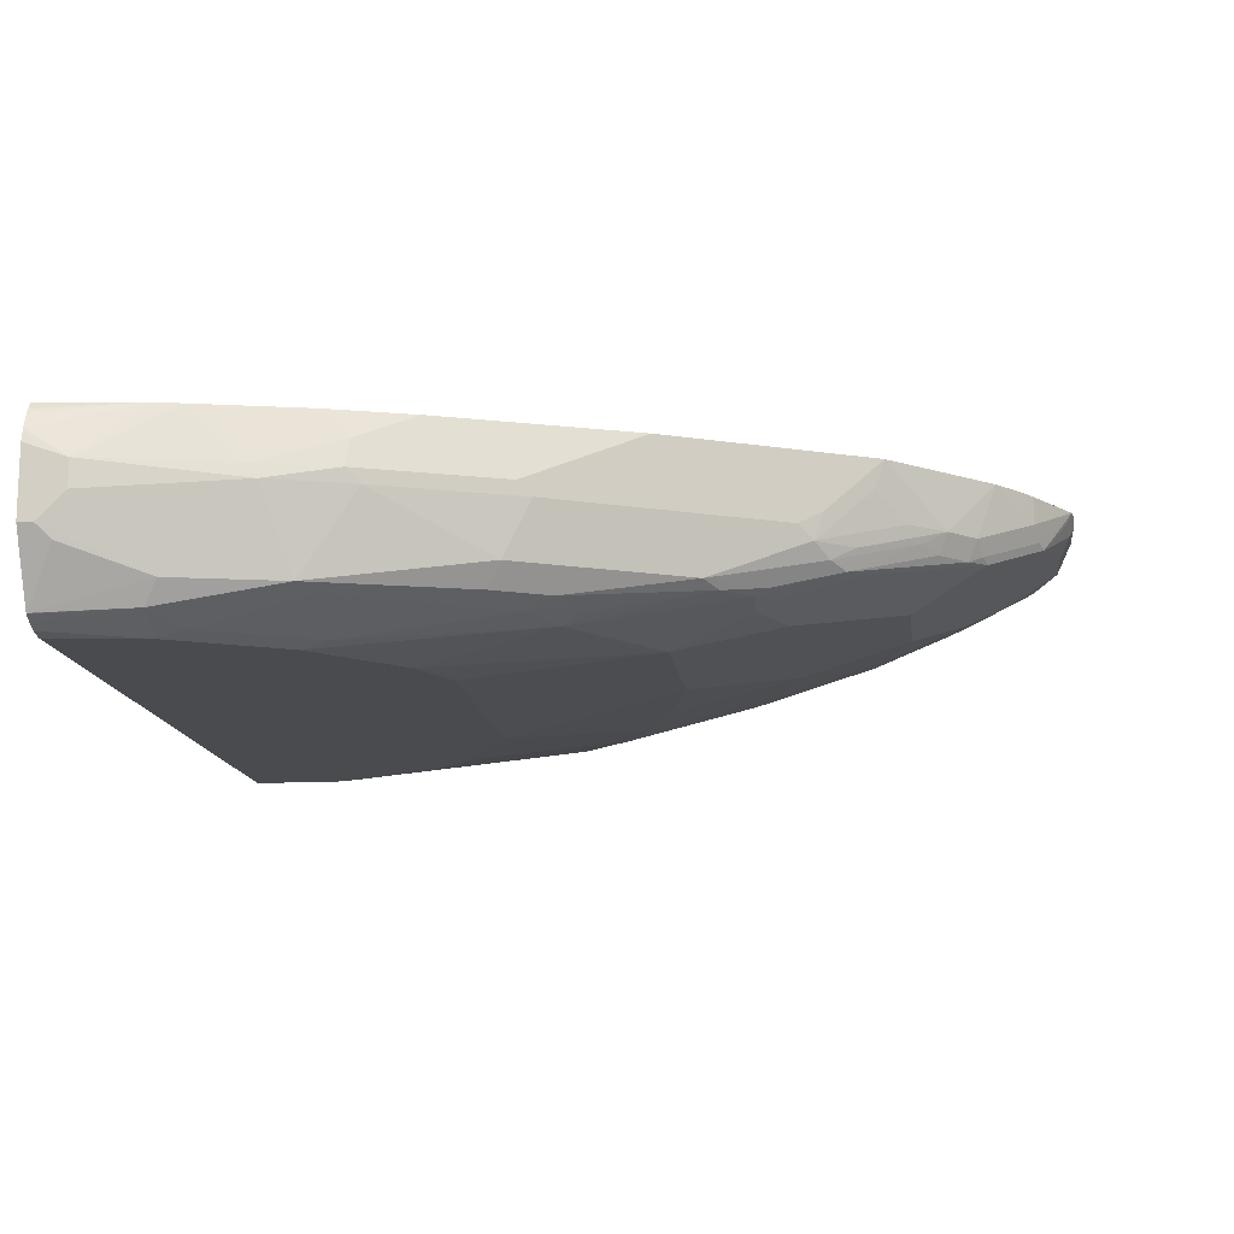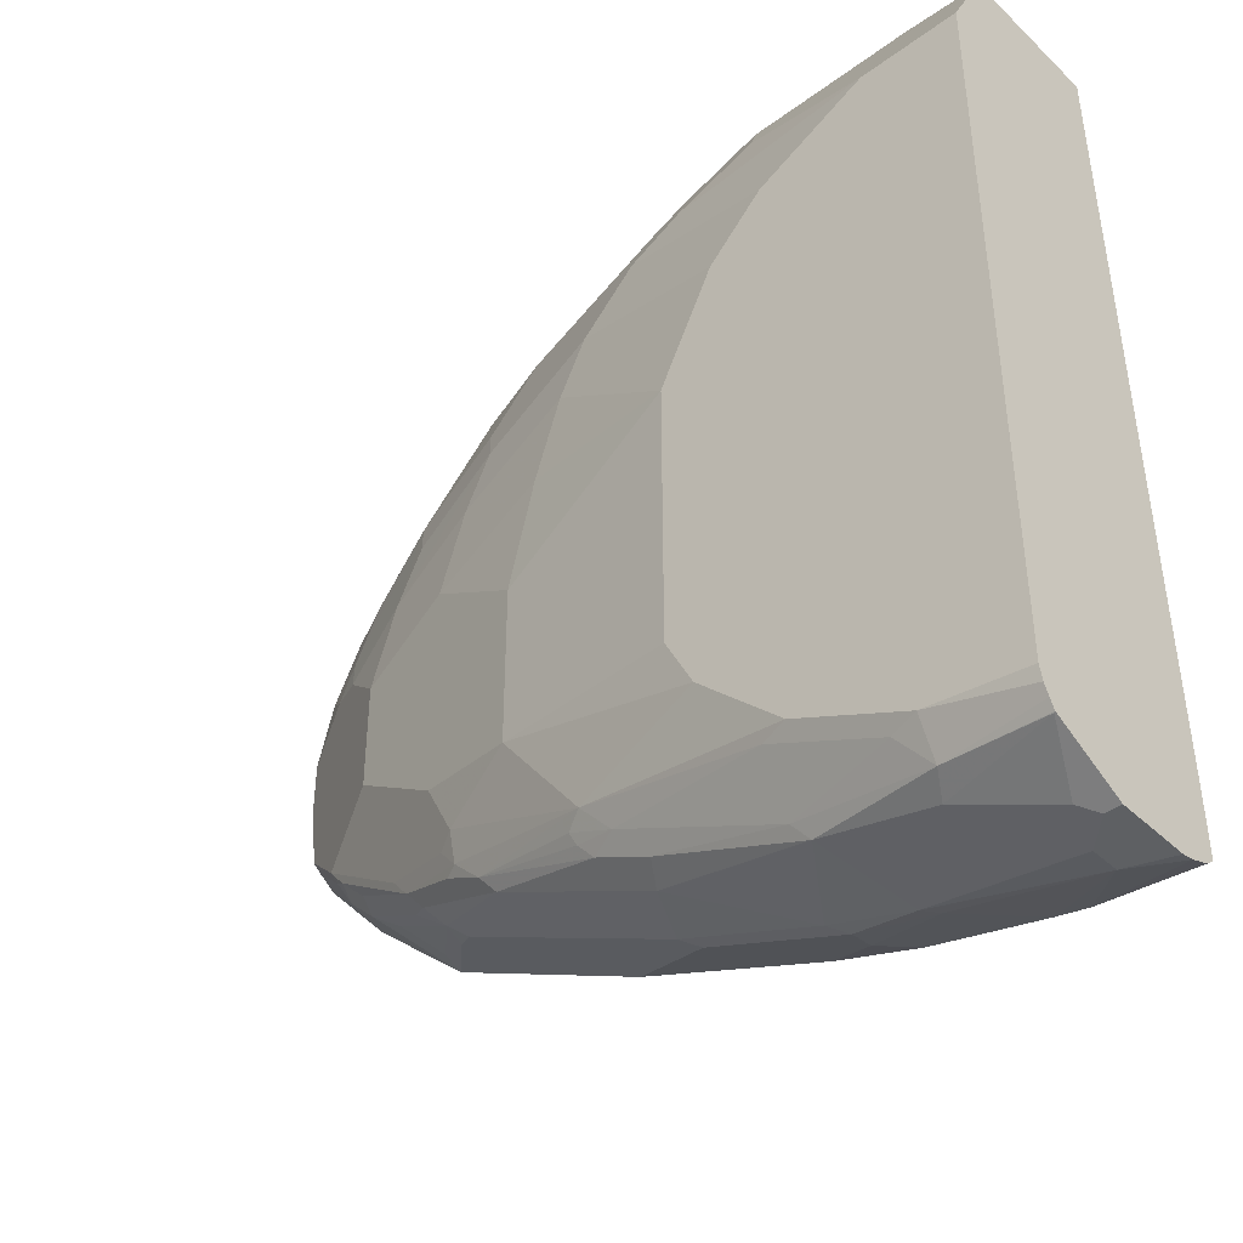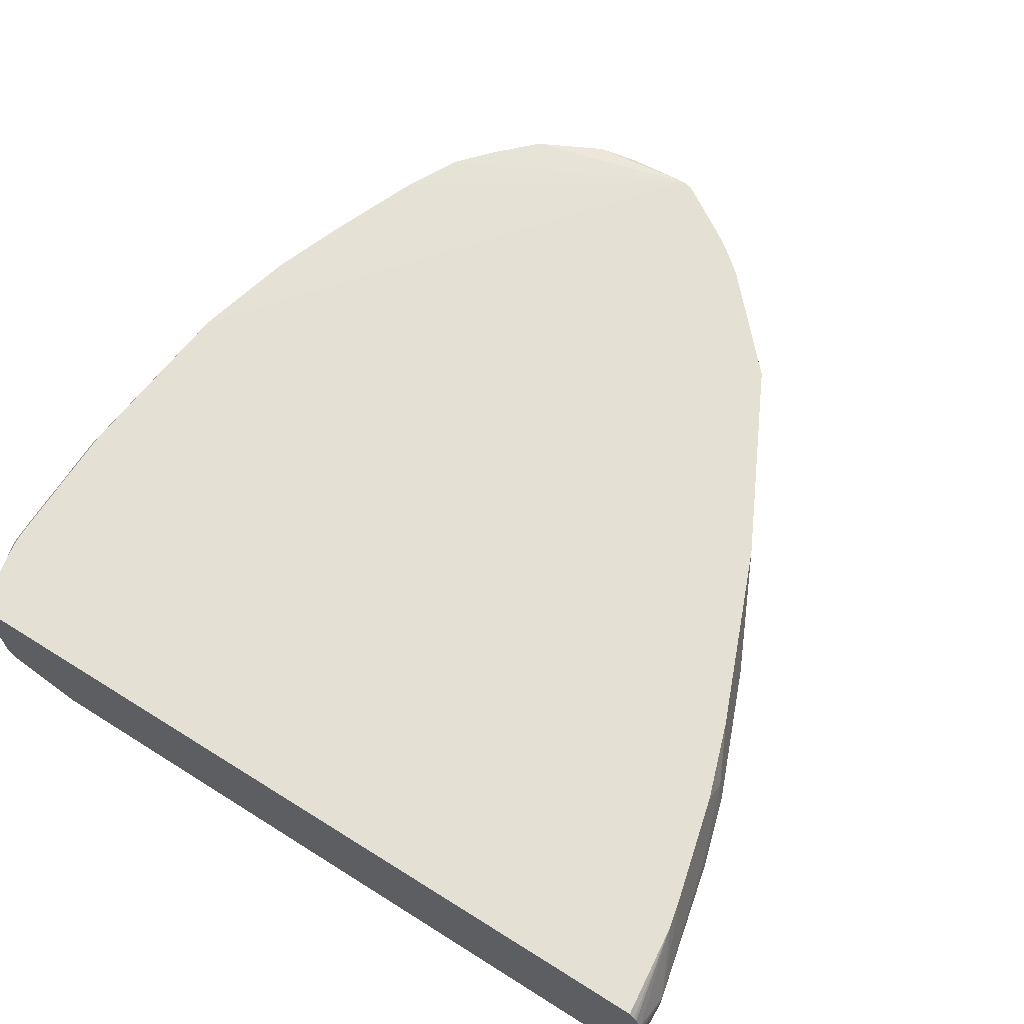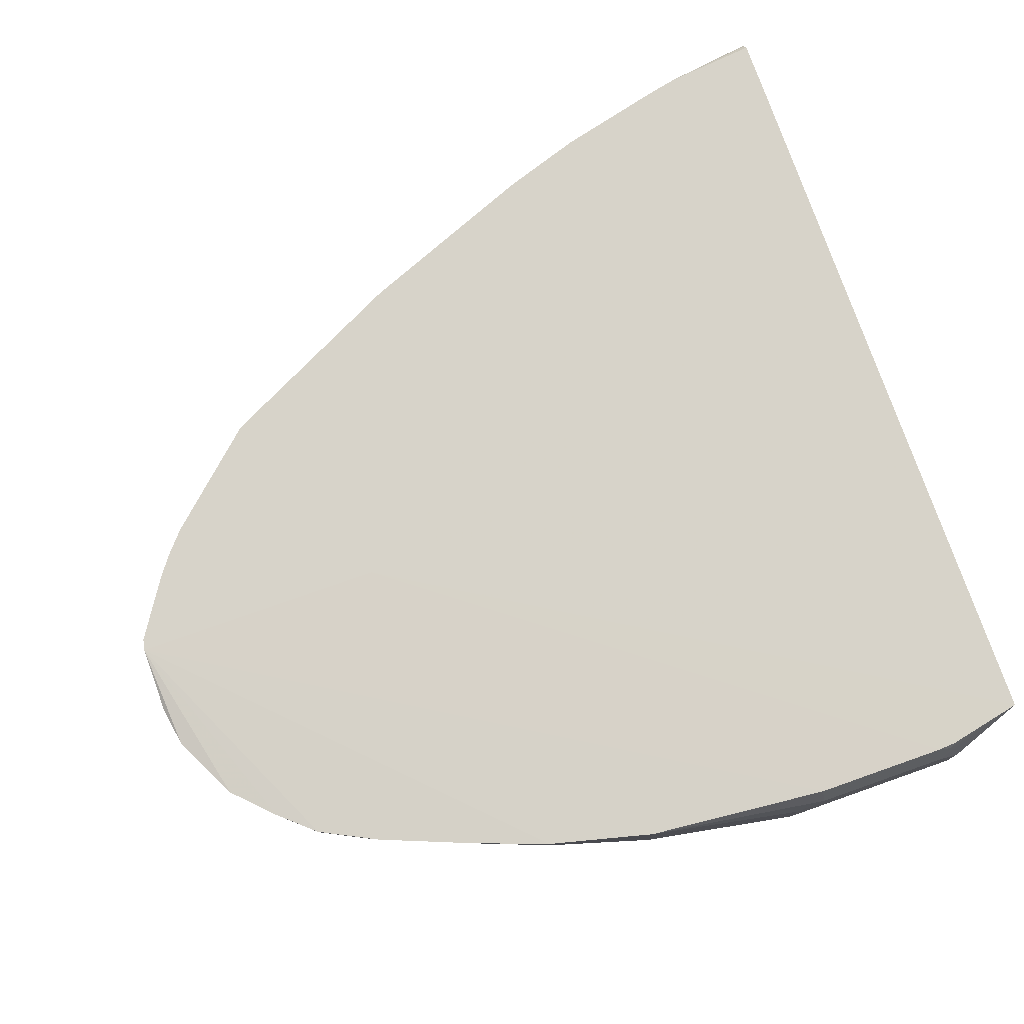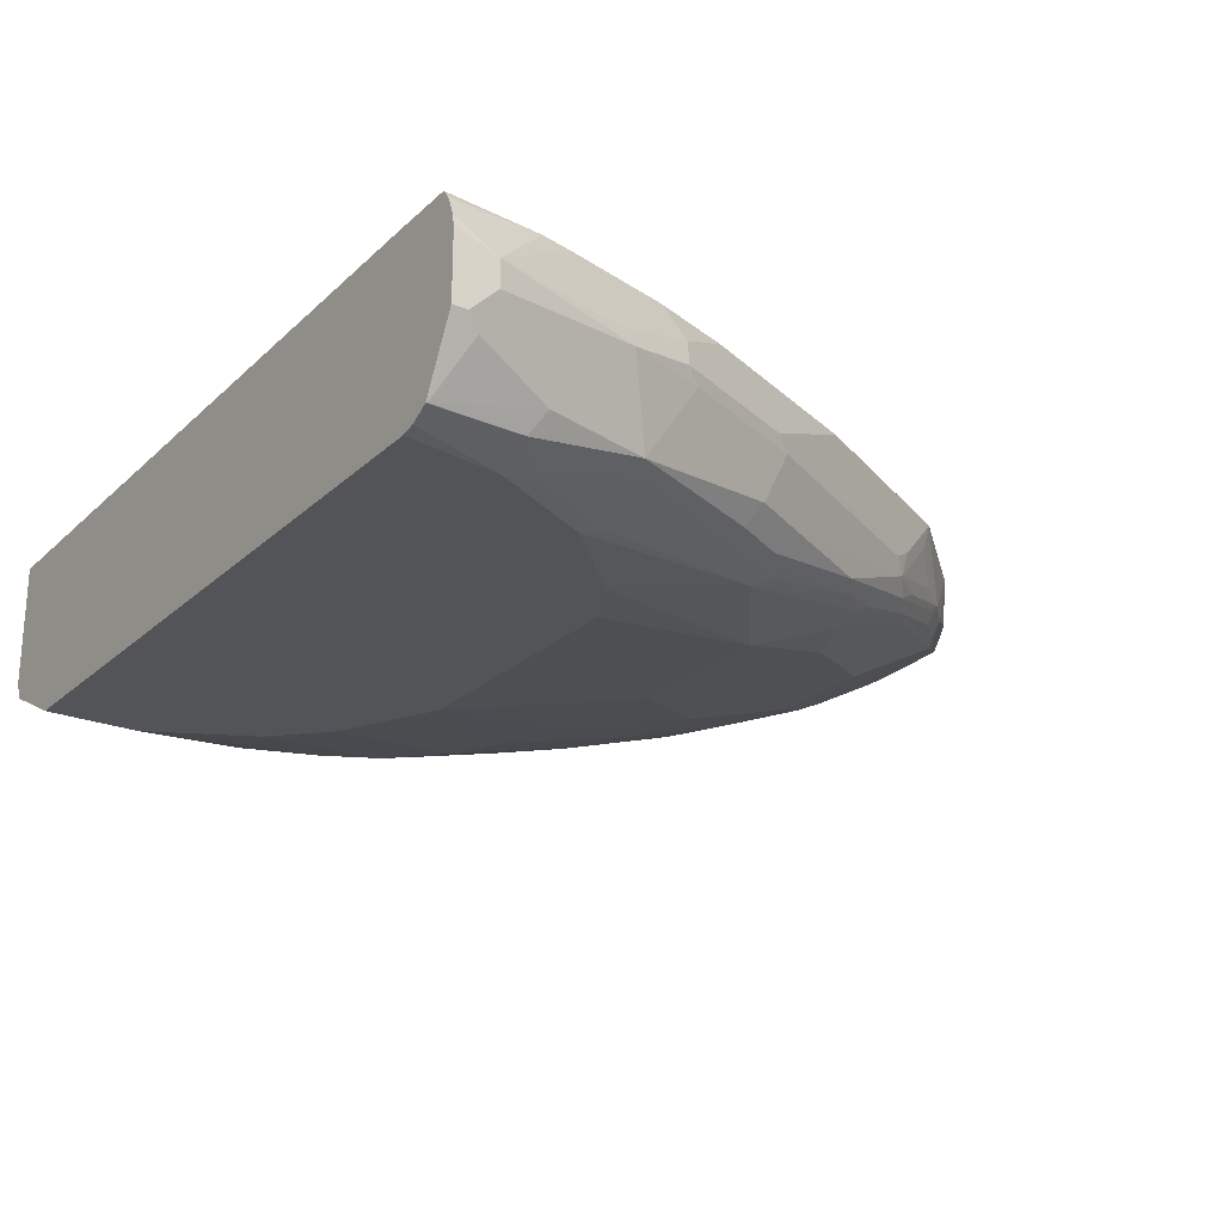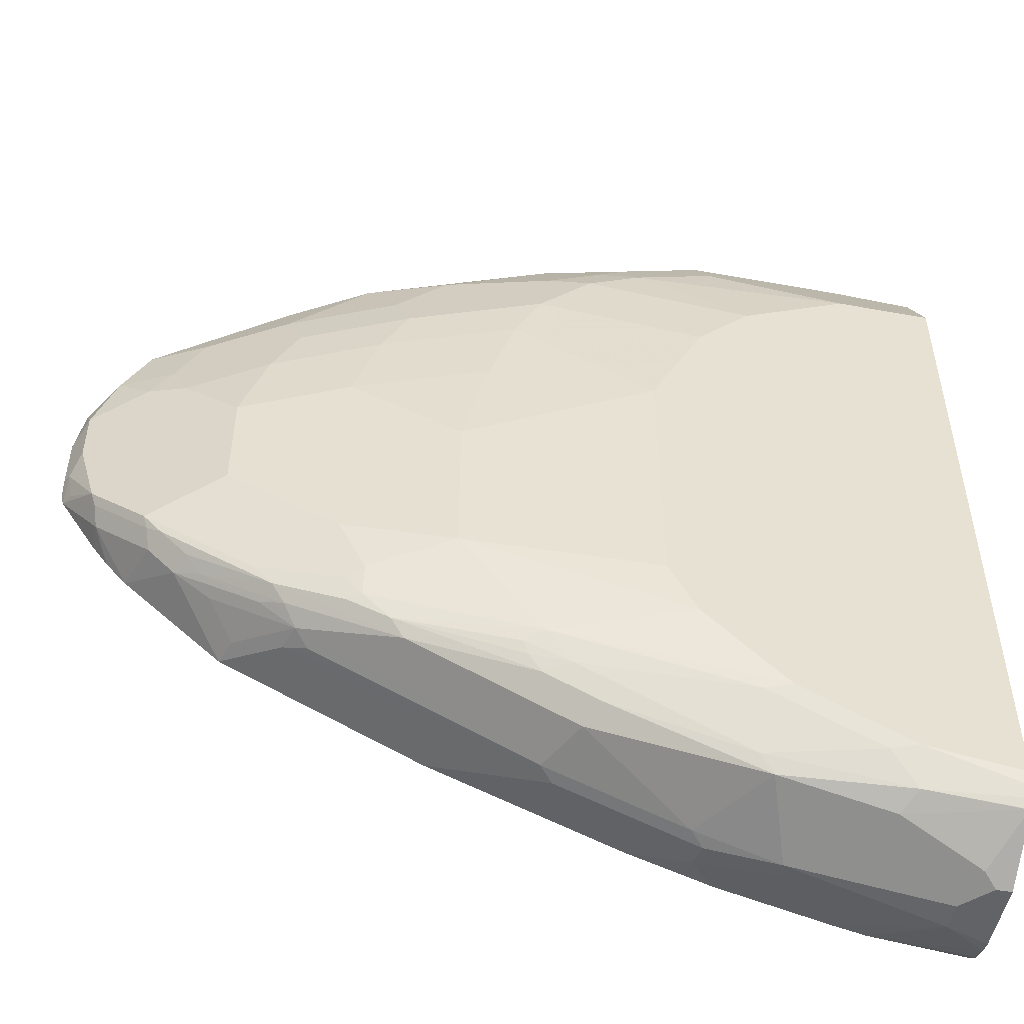
<metadata>
{"format":"obj","ext":"obj","renderer":"f3d","projection":"perspective","resolution":1024,"background":"white","views":[{"elev":-13.9,"azim":-172.8,"up":"+Y"},{"elev":-42.5,"azim":41.5,"up":"+Z"},{"elev":65.7,"azim":122.3,"up":"+Y"},{"elev":76.3,"azim":-19.4,"up":"+Y"},{"elev":-23.5,"azim":145.8,"up":"+Y"},{"elev":-51.0,"azim":-11.2,"up":"+Z"}]}
</metadata>
<code>
v -0.2713 -0.3319 -0.3228
v -0.2713 -0.3027 -0.3102
v -0.2713 -0.4034 0.3026
v -0.2713 -0.3092 0.3026
v -0.2713 -0.3027 -0.2621
v -0.7295 -0.3027 0.02592
v -0.3293 -0.3092 0.3151
v -0.343 -0.3092 0.316
v -0.9246 -0.3027 0.02592
v -0.9228 -0.3027 0.01759
v -0.9246 -0.3092 0.03708
v -0.9246 -0.3092 0.07741
v -0.9196 -0.3092 0.1075
v -0.8941 -0.3092 0.1583
v -0.8643 -0.3092 0.1881
v -0.8371 -0.3092 0.2118
v -0.7933 -0.3092 0.2337
v -0.8371 -0.3127 0.2118
v -0.8774 -0.3328 0.1715
v -0.8338 -0.3295 0.2084
v -0.7766 -0.353 0.232
v -0.7968 -0.3127 0.232
v -0.7249 -0.3092 0.2609
v -0.6656 -0.3092 0.2824
v -0.6656 -0.3228 0.2824
v -0.7161 -0.3732 0.2521
v -0.6455 -0.3631 0.2824
v -0.5918 -0.39 0.2891
v -0.585 -0.3631 0.3026
v -0.575 -0.3934 0.2925
v -0.6555 -0.3934 0.2521
v -0.7564 -0.3732 0.2118
v -0.8371 -0.353 0.1715
v -0.7766 -0.3732 0.1916
v -0.8573 -0.353 0.1311
v -0.8976 -0.3328 0.1311
v -0.8741 -0.3497 0.1076
v -0.8472 -0.3631 0.1009
v -0.8068 -0.3833 0.06053
v -0.8069 -0.3833 -0.02019
v -0.8606 -0.3564 -0.04708
v -0.9145 -0.3295 0.04707
v -0.9145 -0.3295 0.08743
v -0.9178 -0.3127 0.111
v -0.8976 -0.3127 0.1513
v -0.9212 -0.316 0.03362
v -0.901 -0.3362 -0.00674
v -0.9178 -0.3127 0.0151
v -0.8976 -0.3328 -0.01514
v -0.8573 -0.353 -0.05548
v -0.8472 -0.3581 -0.06306
v -0.8539 -0.3429 -0.06725
v -0.8943 -0.3228 -0.02691
v -0.8943 -0.3027 -0.02691
v -0.8826 -0.3027 -0.04278
v -0.7934 -0.3027 -0.1278
v -0.8674 -0.3027 -0.06043
v -0.8337 -0.3429 -0.08742
v -0.8069 -0.3429 -0.1084
v -0.7732 -0.3631 -0.1278
v -0.817 -0.353 -0.09582
v -0.827 -0.3581 -0.08323
v -0.7665 -0.3782 -0.1236
v -0.7564 -0.3732 -0.1362
v -0.7464 -0.3631 -0.1488
v -0.7867 -0.3228 -0.1286
v -0.7531 -0.3429 -0.1479
v -0.7363 -0.353 -0.1563
v -0.6959 -0.353 -0.1765
v -0.5749 -0.353 -0.237
v -0.5649 -0.3429 -0.242
v -0.6456 -0.3027 -0.2017
v -0.5069 -0.3027 -0.2572
v -0.4665 -0.3228 -0.2774
v -0.464 -0.3429 -0.2824
v -0.406 -0.3429 -0.2975
v -0.4465 -0.3027 -0.2774
v -0.3657 -0.3027 -0.2976
v -0.3026 -0.3429 -0.3228
v -0.4136 -0.353 -0.2975
v -0.4741 -0.353 -0.2774
v -0.5144 -0.3732 -0.2572
v -0.4337 -0.4135 -0.2774
v -0.3531 -0.4135 -0.2975
v -0.343 -0.4303 -0.2891
v -0.4438 -0.4186 -0.2647
v -0.5447 -0.4102 -0.2286
v -0.585 -0.4102 -0.2084
v -0.5649 -0.4186 -0.2042
v -0.5951 -0.4135 -0.1967
v -0.5984 -0.4169 -0.1882
v -0.585 -0.4236 -0.1815
v -0.4438 -0.4387 -0.2244
v -0.3631 -0.4387 -0.2647
v -0.343 -0.4438 -0.2622
v -0.4237 -0.4438 -0.2219
v -0.4842 -0.4438 -0.1614
v -0.6454 -0.4236 -0.1009
v -0.706 -0.4034 -0.121
v -0.706 -0.3984 -0.1437
v -0.6858 -0.3984 -0.1639
v -0.6758 -0.3933 -0.1765
v -0.5951 -0.3933 -0.2168
v -0.7161 -0.3933 -0.1463
v -0.7799 -0.3765 -0.1076
v -0.7194 -0.3967 -0.1278
v -0.7262 -0.4034 -0.0807
v -0.6454 -0.4236 0.02015
v -0.7262 -0.4034 0.02592
v -0.7261 -0.4034 0.08069
v -0.7867 -0.3833 0.1211
v -0.7665 -0.3833 0.1614
v -0.6858 -0.4034 0.1815
v -0.706 -0.4034 0.1412
v -0.585 -0.4236 0.2017
v -0.575 -0.4135 0.2521
v -0.6959 -0.3934 0.2118
v -0.5346 -0.4135 0.2723
v -0.5111 -0.4102 0.2891
v -0.5044 -0.4236 0.2622
v -0.5447 -0.4236 0.242
v -0.5615 -0.4203 0.2387
v -0.4237 -0.4438 0.2017
v -0.343 -0.4438 0.242
v -0.4438 -0.4236 0.2824
v -0.4505 -0.4102 0.3093
v -0.464 -0.3833 0.3228
v -0.3228 -0.3833 0.3228
v -0.3295 -0.4102 0.3093
v -0.316 -0.3967 0.316
v -0.2713 -0.4169 0.2958
v -0.2713 -0.4438 0.242
v -0.3228 -0.3429 0.3228
v -0.4438 -0.3228 0.3228
v -0.464 -0.3429 0.3228
v -0.585 -0.3092 0.3026
v -0.4438 -0.3092 0.316
v -0.343 -0.3228 0.3228
v -0.3329 -0.3127 0.3177
v -0.2713 -0.4438 -0.2733
v -0.5044 -0.4438 0.08069
v -0.2713 -0.4415 -0.2835
v -0.2713 -0.434 -0.2974
v -0.2713 -0.4378 -0.2909
v -0.2724 -0.4337 -0.2975
v -0.2713 -0.3833 -0.3228
v -0.3026 -0.3631 -0.3228
v -0.2713 -0.3228 -0.3207
v -0.2713 -0.3113 -0.3163
v -0.3431 -0.3027 -0.3025
v -0.2713 -0.3079 -0.3142
v -0.2825 -0.3833 -0.3228
v -0.2925 -0.3933 -0.3177
v -0.5043 -0.4438 -0.121
v -0.6253 -0.4236 0.1009
v -0.6051 -0.4236 0.1614
v -0.464 -0.4438 0.1614
v -0.5548 -0.3933 -0.237
f 130 131 3
f 129 131 130
f 131 132 3
f 131 125 132
f 129 126 125
f 129 125 131
f 129 130 128
f 120 123 124
f 126 128 127
f 126 127 30
f 126 30 119
f 126 119 120
f 126 120 125
f 120 124 125
f 130 3 128
f 129 128 126
f 128 3 133
f 7 139 4
f 127 128 134
f 120 121 123
f 8 139 7
f 8 138 139
f 8 137 138
f 8 9 137
f 25 27 29
f 25 29 24
f 128 133 134
f 127 29 30
f 136 24 29
f 9 24 136
f 9 136 137
f 136 134 137
f 135 134 136
f 135 136 127
f 135 127 134
f 136 29 127
f 121 115 123
f 105 51 63
f 116 115 122
f 39 111 38
f 39 110 111
f 39 109 110
f 39 40 109
f 109 40 108
f 108 40 98
f 107 98 40
f 99 98 107
f 99 107 40
f 99 40 41
f 106 105 100
f 106 100 99
f 106 99 41
f 106 41 105
f 138 4 139
f 35 38 111
f 34 35 111
f 112 34 111
f 112 113 34
f 116 122 121
f 116 121 120
f 118 116 120
f 118 120 119
f 118 119 30
f 118 30 116
f 116 30 31
f 122 115 121
f 32 117 31
f 113 117 34
f 113 31 117
f 113 116 31
f 113 115 116
f 113 114 115
f 113 111 114
f 112 111 113
f 32 34 117
f 138 133 4
f 152 146 145
f 138 137 134
f 157 115 141
f 155 141 156
f 156 141 115
f 114 156 115
f 114 155 156
f 110 114 111
f 110 155 114
f 110 109 108
f 110 108 155
f 155 108 141
f 108 98 141
f 154 141 98
f 97 154 98
f 97 141 154
f 97 96 141
f 157 123 115
f 157 141 123
f 123 141 132
f 124 123 132
f 14 19 15
f 41 42 47
f 70 71 75
f 65 68 69
f 70 65 69
f 88 103 158
f 87 88 158
f 95 141 96
f 87 158 83
f 70 82 158
f 70 158 103
f 70 103 65
f 52 58 51
f 62 51 58
f 62 63 51
f 124 132 125
f 82 83 158
f 140 1 3
f 145 85 84
f 153 145 84
f 79 1 147
f 147 1 146
f 146 1 140
f 143 146 140
f 143 145 146
f 143 85 145
f 142 95 85
f 148 1 79
f 144 142 85
f 144 143 142
f 142 143 140
f 142 140 95
f 95 140 141
f 141 140 132
f 132 140 3
f 133 3 4
f 144 85 143
f 138 134 133
f 148 149 1
f 148 79 150
f 152 147 146
f 105 63 100
f 152 145 153
f 152 153 84
f 152 84 80
f 152 80 147
f 79 147 80
f 148 150 149
f 5 2 56
f 78 73 2
f 149 2 1
f 151 2 149
f 151 149 150
f 151 150 2
f 150 78 2
f 150 79 78
f 56 2 73
f 104 100 63
f 105 41 51
f 102 101 104
f 36 45 44
f 36 44 43
f 37 36 43
f 37 43 42
f 37 42 41
f 37 41 40
f 37 40 39
f 37 39 38
f 37 38 35
f 37 35 36
f 36 35 19
f 33 19 35
f 33 35 34
f 33 34 32
f 33 32 19
f 36 19 45
f 14 45 19
f 14 13 45
f 44 45 13
f 50 53 52
f 50 52 51
f 50 51 41
f 50 41 47
f 50 47 49
f 49 47 10
f 48 10 47
f 20 19 21
f 46 11 10
f 46 48 47
f 46 47 42
f 46 42 11
f 42 43 11
f 12 11 43
f 44 12 43
f 44 13 12
f 46 10 48
f 26 22 21
f 104 101 100
f 26 19 32
f 16 17 9
f 16 9 15
f 9 14 15
f 9 13 14
f 9 12 13
f 9 11 12
f 9 10 11
f 16 18 17
f 9 5 10
f 6 9 8
f 6 8 7
f 6 7 4
f 6 4 5
f 5 4 2
f 2 4 3
f 2 3 1
f 6 5 9
f 50 49 53
f 16 15 18
f 18 19 20
f 26 32 31
f 26 31 30
f 28 26 30
f 28 30 29
f 28 29 27
f 28 27 26
f 26 27 25
f 18 15 19
f 26 25 22
f 23 25 24
f 23 24 9
f 23 9 17
f 23 17 22
f 17 18 22
f 22 18 21
f 18 20 21
f 23 22 25
f 49 10 53
f 26 21 19
f 54 55 53
f 89 86 93
f 89 93 92
f 89 92 91
f 89 91 90
f 89 90 88
f 89 88 86
f 86 88 87
f 86 87 83
f 86 83 85
f 83 84 85
f 83 80 84
f 81 80 83
f 81 83 82
f 81 82 70
f 81 70 75
f 86 94 93
f 94 85 95
f 94 95 96
f 93 94 96
f 54 53 10
f 102 104 63
f 102 63 64
f 102 64 65
f 102 65 103
f 102 103 88
f 102 88 101
f 81 75 80
f 90 101 88
f 92 101 91
f 92 100 101
f 92 99 100
f 92 98 99
f 92 97 98
f 92 96 97
f 92 93 96
f 90 91 101
f 76 80 75
f 86 85 94
f 76 78 79
f 60 65 64
f 61 60 64
f 61 64 63
f 61 63 62
f 61 62 58
f 60 58 59
f 58 56 59
f 60 59 65
f 57 56 58
f 57 52 53
f 57 53 55
f 57 55 56
f 55 5 56
f 10 5 55
f 76 79 80
f 54 10 55
f 57 58 52
f 66 65 59
f 61 58 60
f 74 73 77
f 76 77 78
f 77 73 78
f 67 65 66
f 74 77 76
f 74 76 75
f 74 75 71
f 71 72 73
f 72 56 73
f 74 71 73
f 67 66 56
f 67 56 72
f 67 72 71
f 67 71 70
f 67 70 69
f 67 69 68
f 67 68 65
f 66 59 56

</code>
